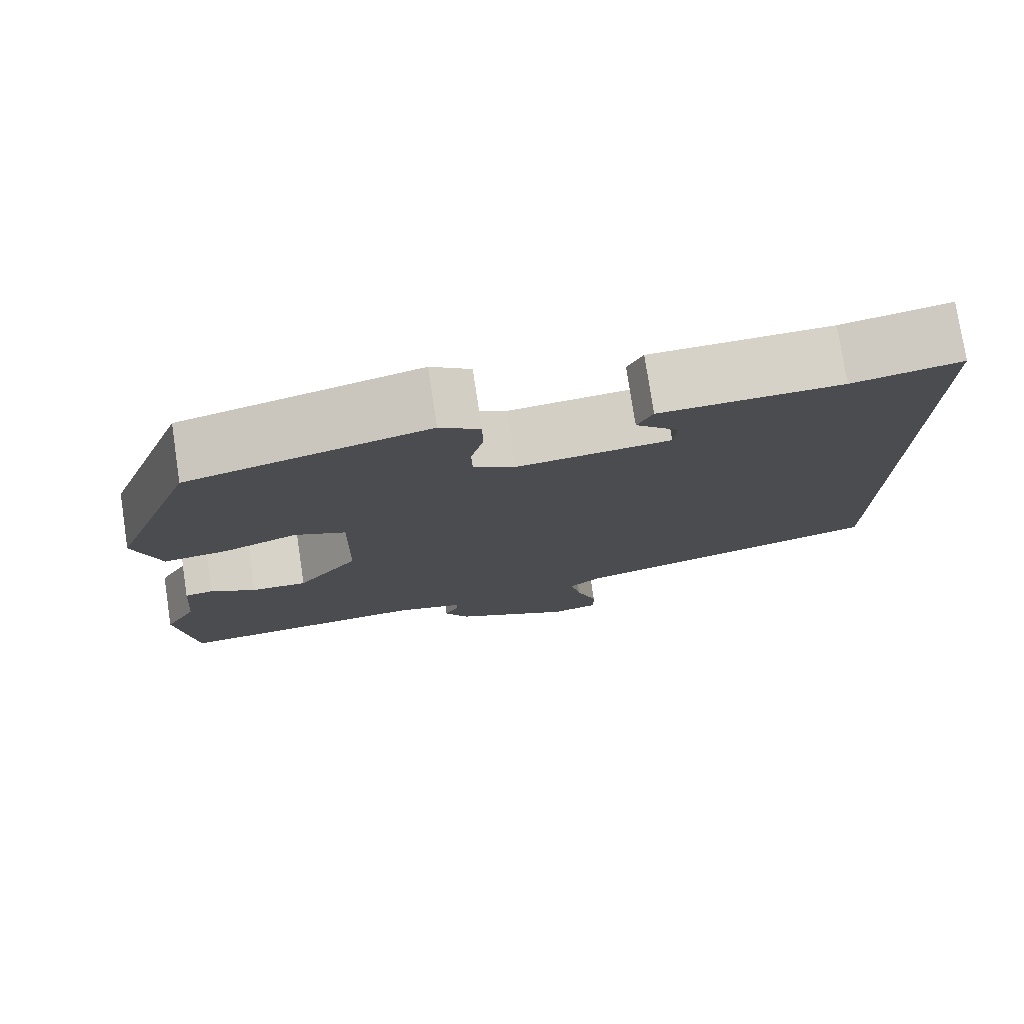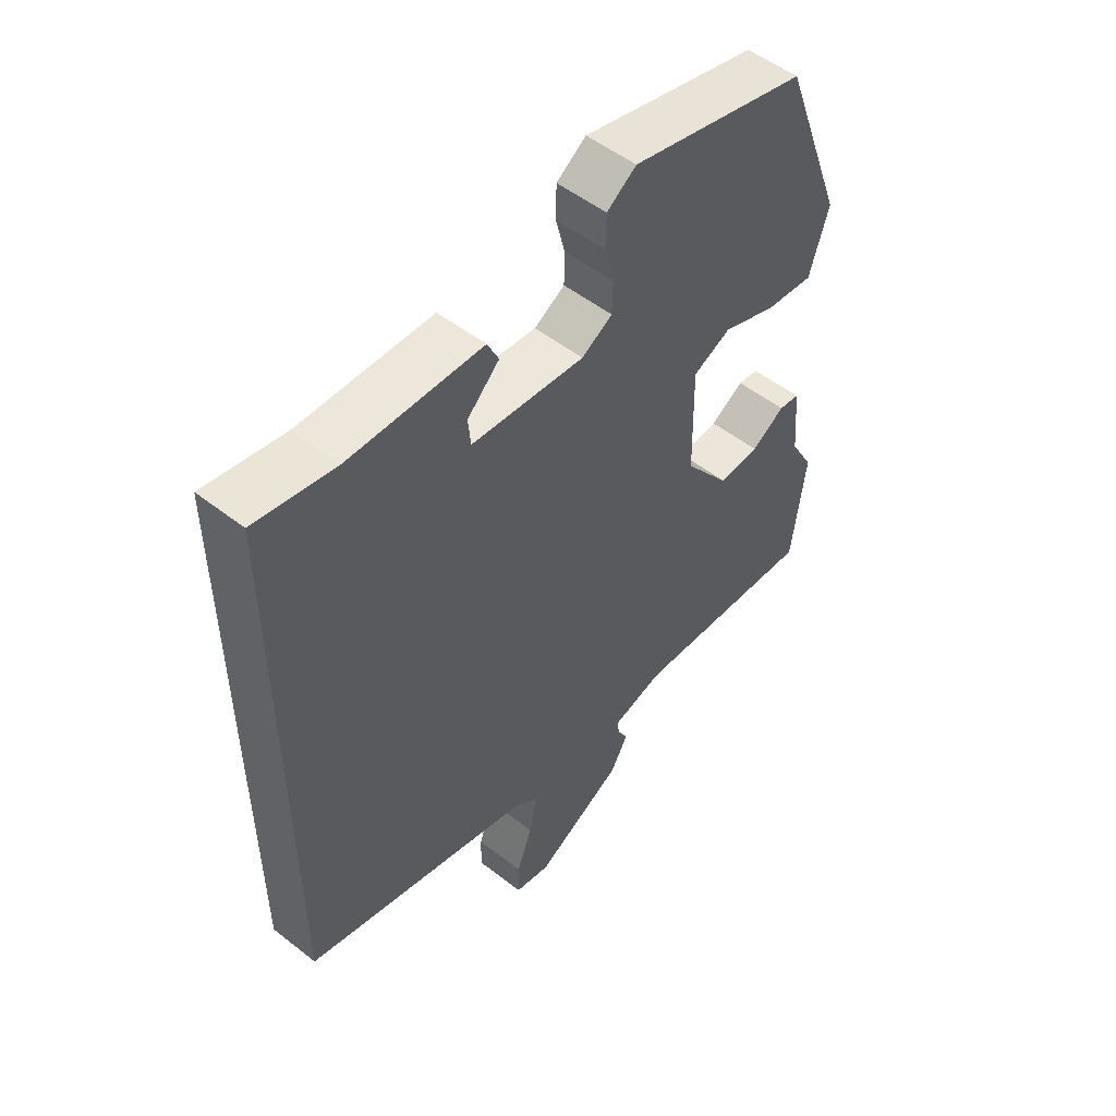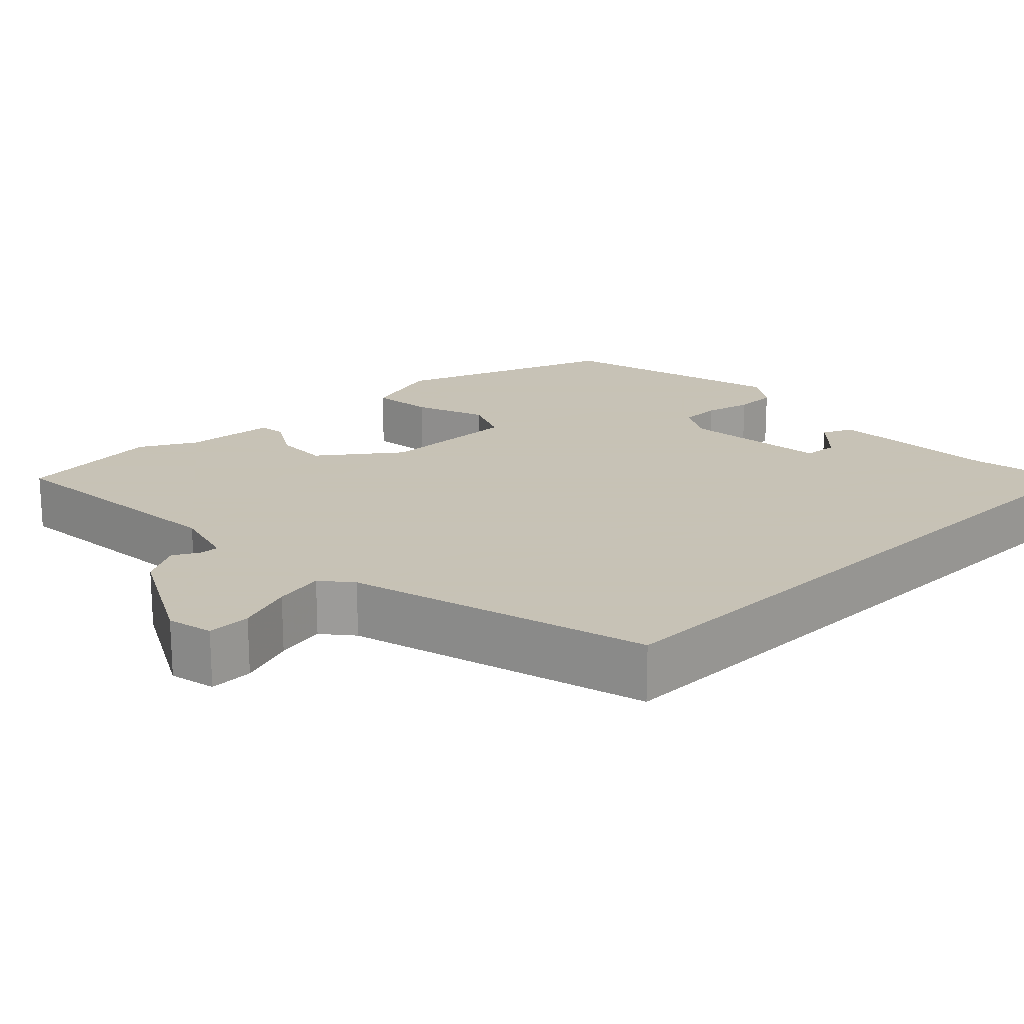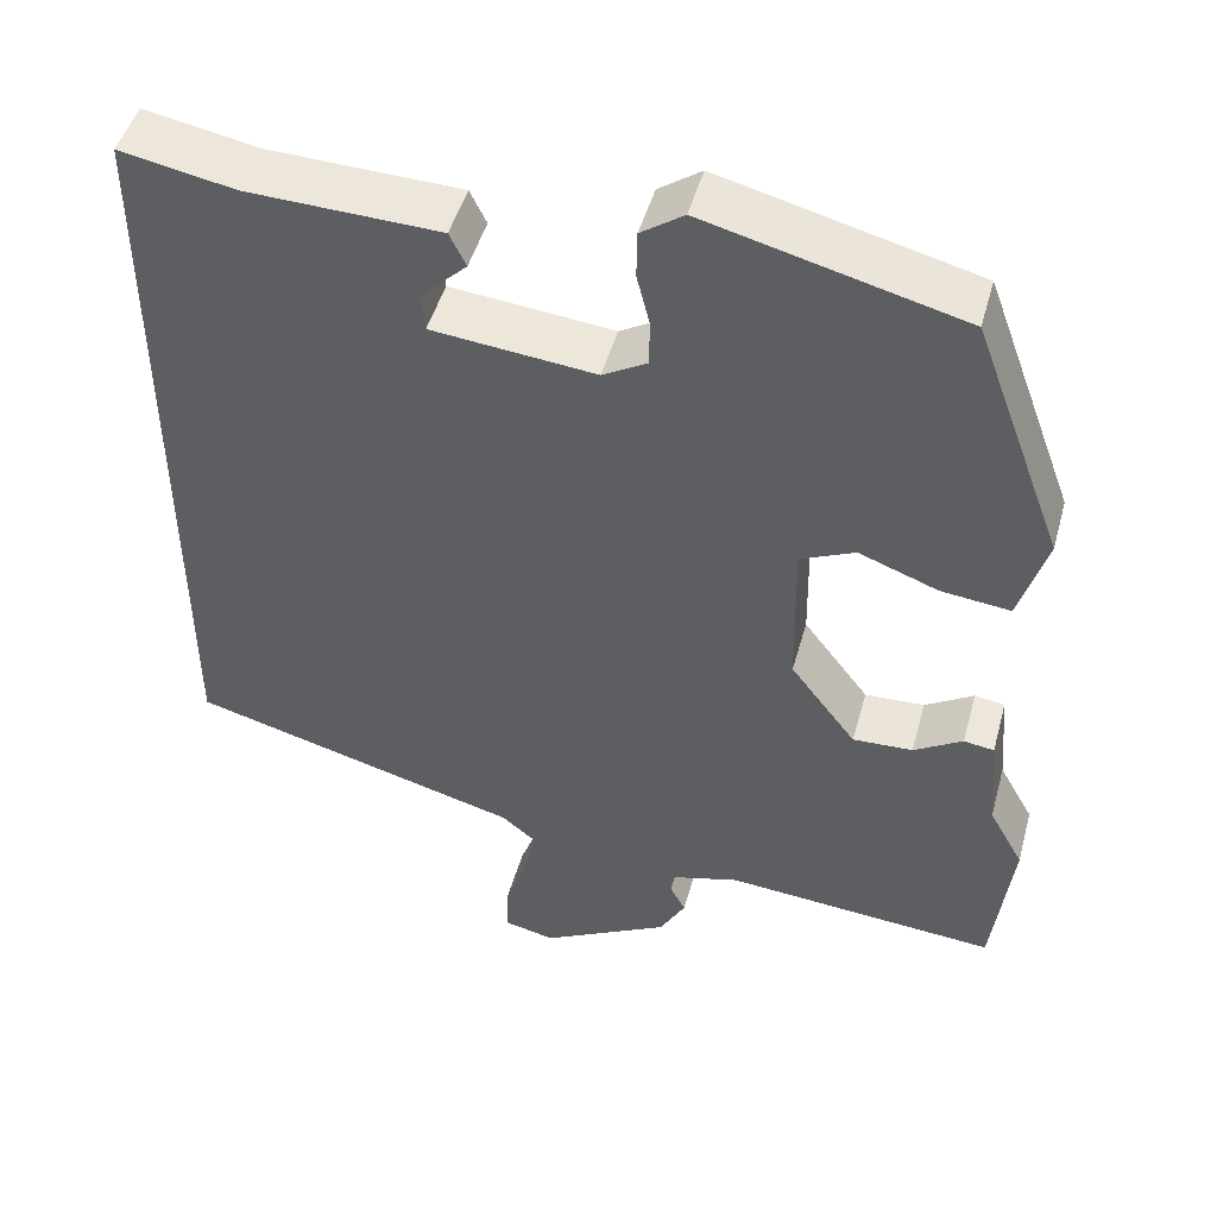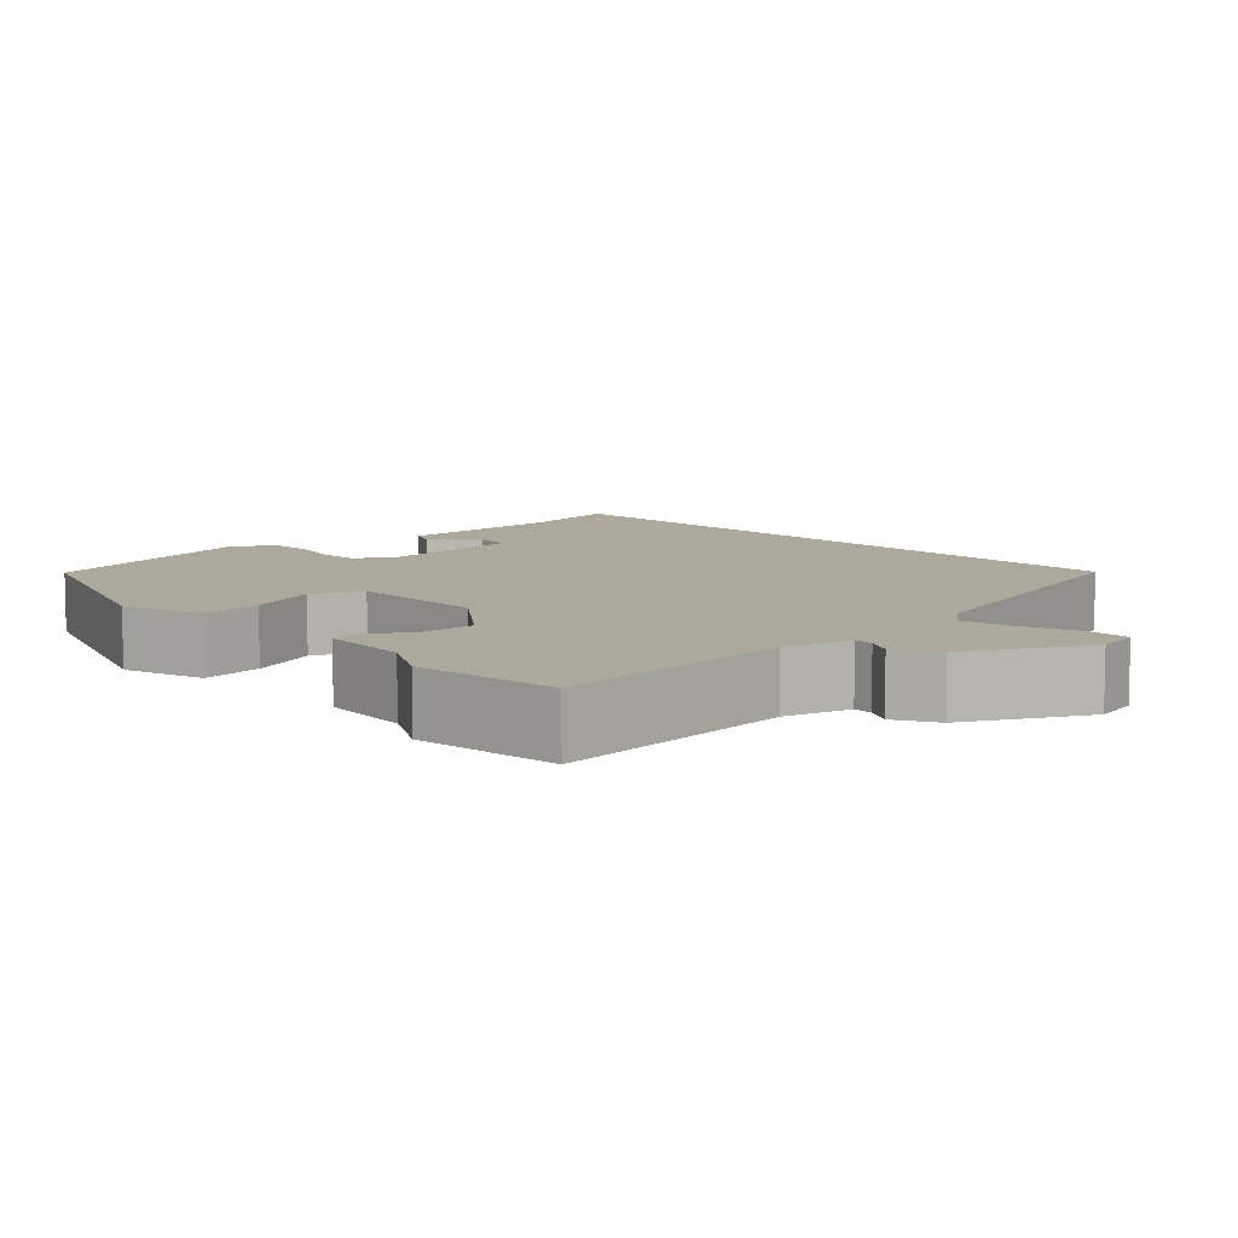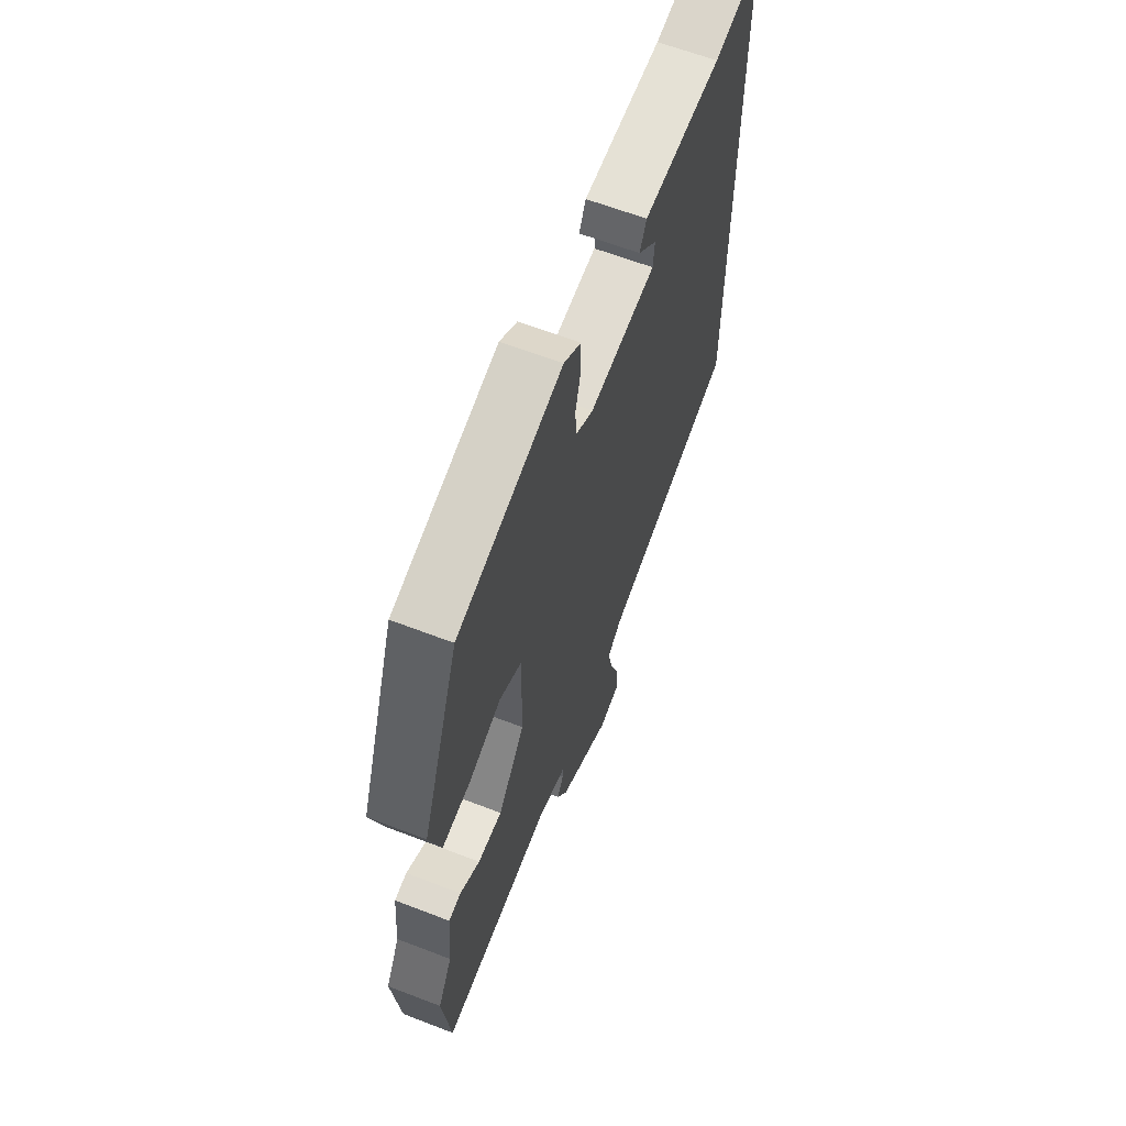
<metadata>
{"format":"obj","ext":"obj","renderer":"f3d","projection":"perspective","resolution":1024,"background":"white","views":[{"elev":77.2,"azim":171.4,"up":"+Z"},{"elev":52.3,"azim":-49.9,"up":"+Z"},{"elev":19.1,"azim":-134.4,"up":"+Y"},{"elev":47.7,"azim":15.3,"up":"+Z"},{"elev":8.5,"azim":136.5,"up":"+Y"},{"elev":63.0,"azim":111.3,"up":"+Z"}]}
</metadata>
<code>
v -0.5 0.07 0.502
v -0.368 0.07 0.477
v -0.147 0.07 0.47
v -0.128 0.07 0.431
v -0.181 0.07 0.38
v -0.177 0.07 0.335
v 0.011 0.07 0.316
v 0.062 0.07 0.345
v 0.063 0.07 0.398
v 0.048 0.07 0.458
v 0.049 0.07 0.513
v 0.098 0.07 0.547
v 0.392 0.07 0.472
v 0.497 0.07 0.191
v 0.465 0.07 0.086
v 0.385 0.07 0.095
v 0.294 0.07 0.129
v 0.231 0.07 0.101
v 0.234 0.07 -0.078
v 0.31 0.07 -0.178
v 0.379 0.07 -0.175
v 0.435 0.07 -0.141
v 0.47 0.07 -0.146
v 0.48 0.07 -0.261
v 0.52 0.07 -0.333
v 0.498 0.07 -0.518
v 0.183 0.07 -0.492
v 0.099 0.07 -0.515
v 0.101 0.07 -0.54
v 0.119 0.07 -0.573
v 0.089 0.07 -0.626
v -0.059 0.07 -0.705
v -0.118 0.07 -0.692
v -0.117 0.07 -0.636
v -0.091 0.07 -0.564
v -0.078 0.07 -0.5
v -0.117 0.07 -0.468
v -0.5 0.07 -0.363
v -0.5 0 0.502
v -0.368 0 0.477
v -0.147 0 0.47
v -0.128 0 0.431
v -0.181 0 0.38
v -0.177 0 0.335
v 0.011 0 0.316
v 0.062 0 0.345
v 0.063 0 0.398
v 0.048 0 0.458
v 0.049 0 0.513
v 0.098 0 0.547
v 0.392 0 0.472
v 0.497 0 0.191
v 0.465 0 0.086
v 0.385 0 0.095
v 0.294 0 0.129
v 0.231 0 0.101
v 0.234 0 -0.078
v 0.31 0 -0.178
v 0.379 0 -0.175
v 0.435 0 -0.141
v 0.47 0 -0.146
v 0.48 0 -0.261
v 0.52 0 -0.333
v 0.498 0 -0.518
v 0.183 0 -0.492
v 0.099 0 -0.515
v 0.101 0 -0.54
v 0.119 0 -0.573
v 0.089 0 -0.626
v -0.059 0 -0.705
v -0.118 0 -0.692
v -0.117 0 -0.636
v -0.091 0 -0.564
v -0.078 0 -0.5
v -0.117 0 -0.468
v -0.5 0 -0.363
f 37 38 1 2
f 36 37 2
f 32 33 34 35
f 32 35 36
f 29 30 31 32
f 28 29 32 36
f 27 28 36 2
f 24 25 26 27
f 21 22 23 24
f 20 21 24 27
f 19 20 27 2
f 14 15 16 17
f 12 13 14 17
f 12 17 18
f 9 10 11 12
f 8 9 12 18
f 7 8 18 19
f 2 3 4 5
f 2 5 6
f 19 2 6
f 6 7 19
f 40 39 76 75
f 40 75 74
f 73 72 71 70
f 74 73 70
f 70 69 68 67
f 74 70 67 66
f 40 74 66 65
f 65 64 63 62
f 62 61 60 59
f 65 62 59 58
f 40 65 58 57
f 55 54 53 52
f 55 52 51 50
f 56 55 50
f 50 49 48 47
f 56 50 47 46
f 57 56 46 45
f 43 42 41 40
f 44 43 40
f 44 40 57
f 57 45 44
f 1 39 40 2
f 2 40 41 3
f 3 41 42 4
f 4 42 43 5
f 5 43 44 6
f 6 44 45 7
f 7 45 46 8
f 8 46 47 9
f 9 47 48 10
f 10 48 49 11
f 11 49 50 12
f 12 50 51 13
f 13 51 52 14
f 14 52 53 15
f 15 53 54 16
f 16 54 55 17
f 17 55 56 18
f 18 56 57 19
f 19 57 58 20
f 20 58 59 21
f 21 59 60 22
f 22 60 61 23
f 23 61 62 24
f 24 62 63 25
f 25 63 64 26
f 26 64 65 27
f 27 65 66 28
f 28 66 67 29
f 29 67 68 30
f 30 68 69 31
f 31 69 70 32
f 32 70 71 33
f 33 71 72 34
f 34 72 73 35
f 35 73 74 36
f 36 74 75 37
f 37 75 76 38
f 38 76 39 1

</code>
